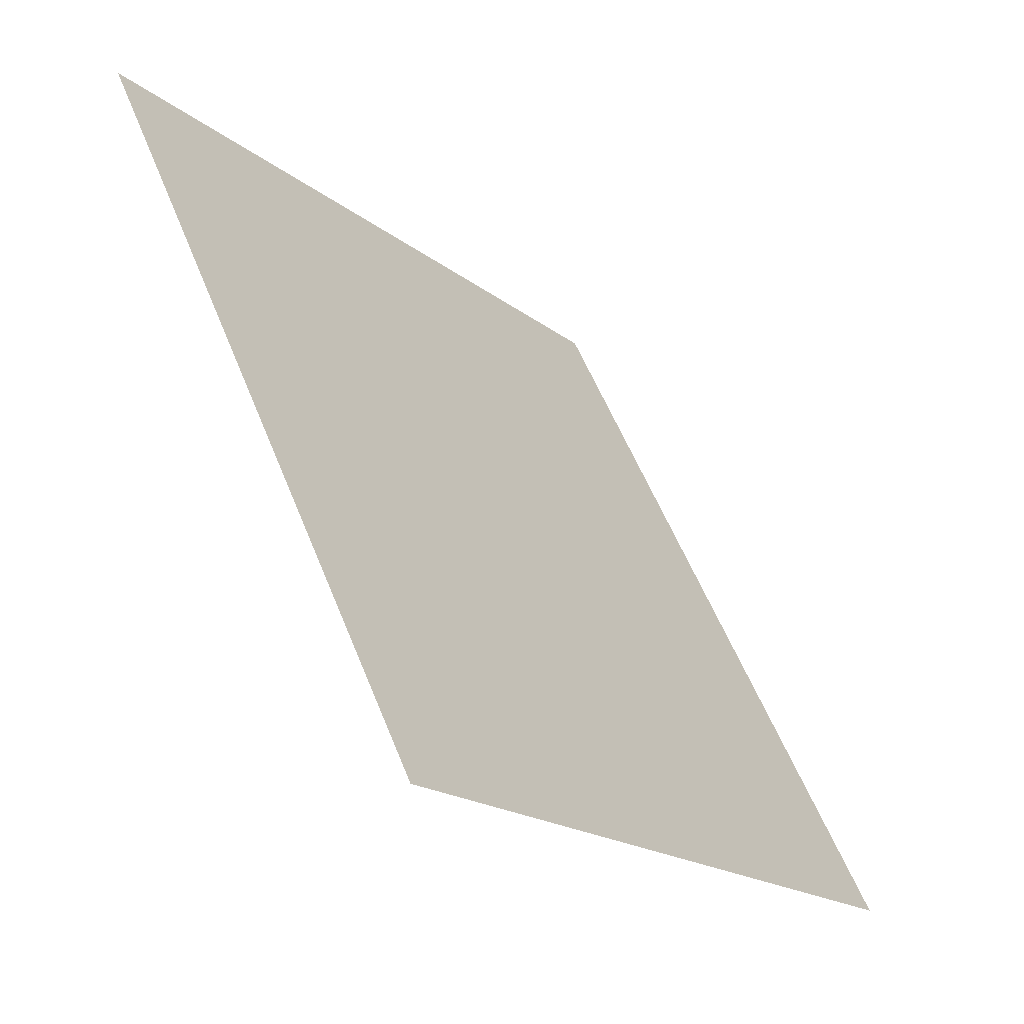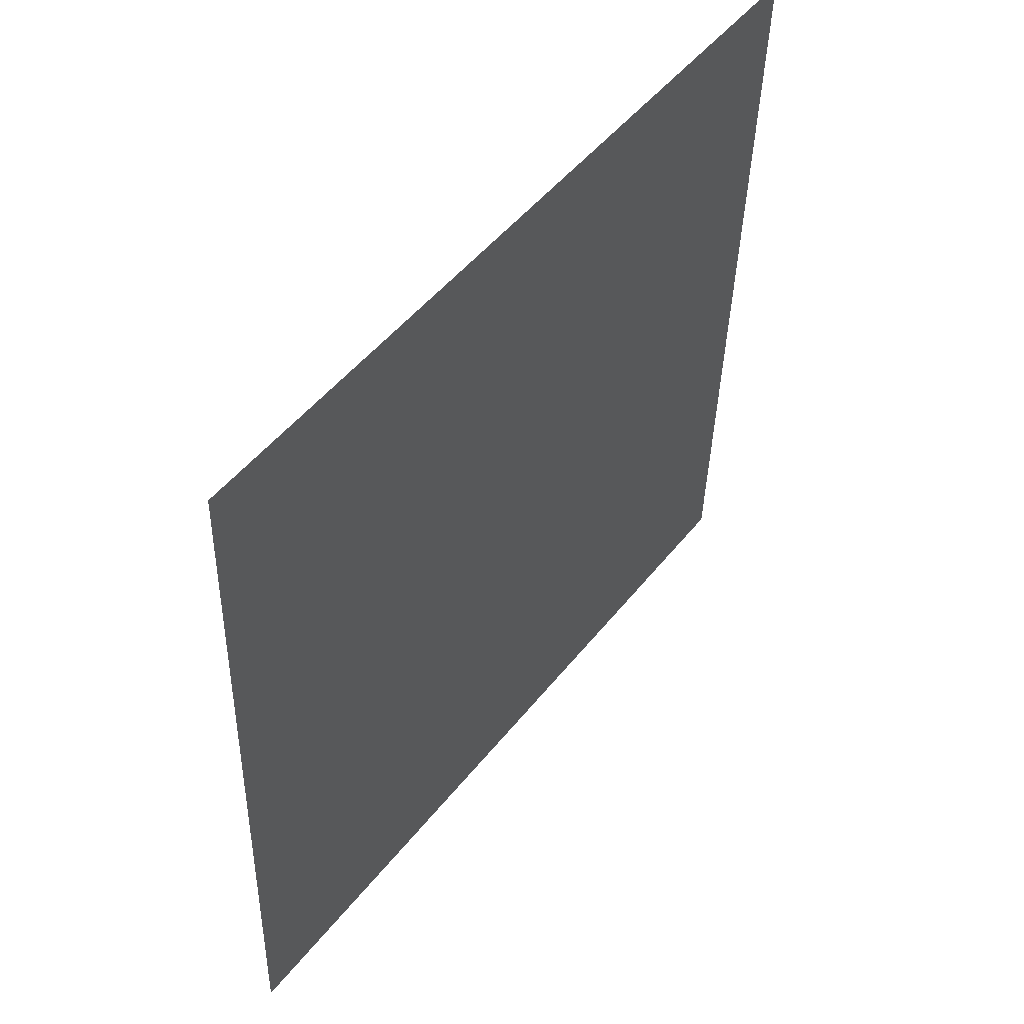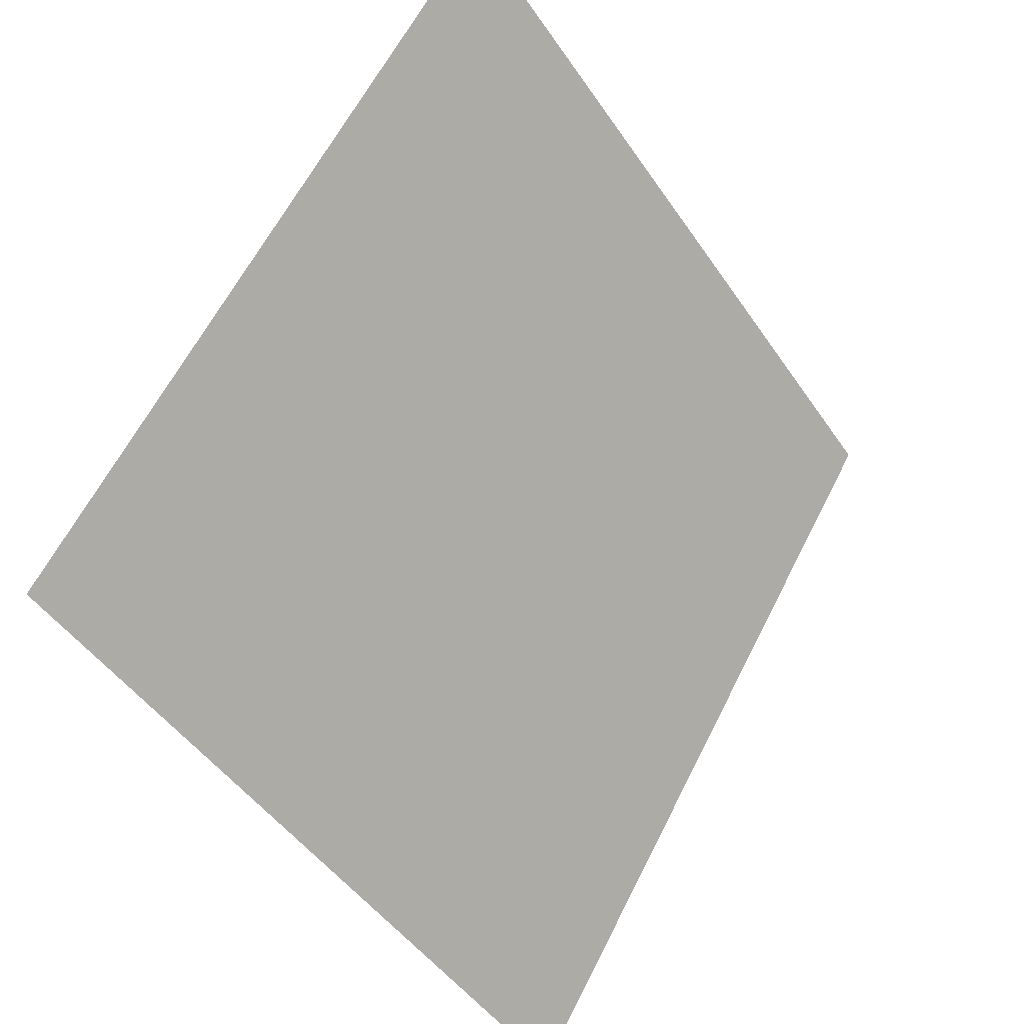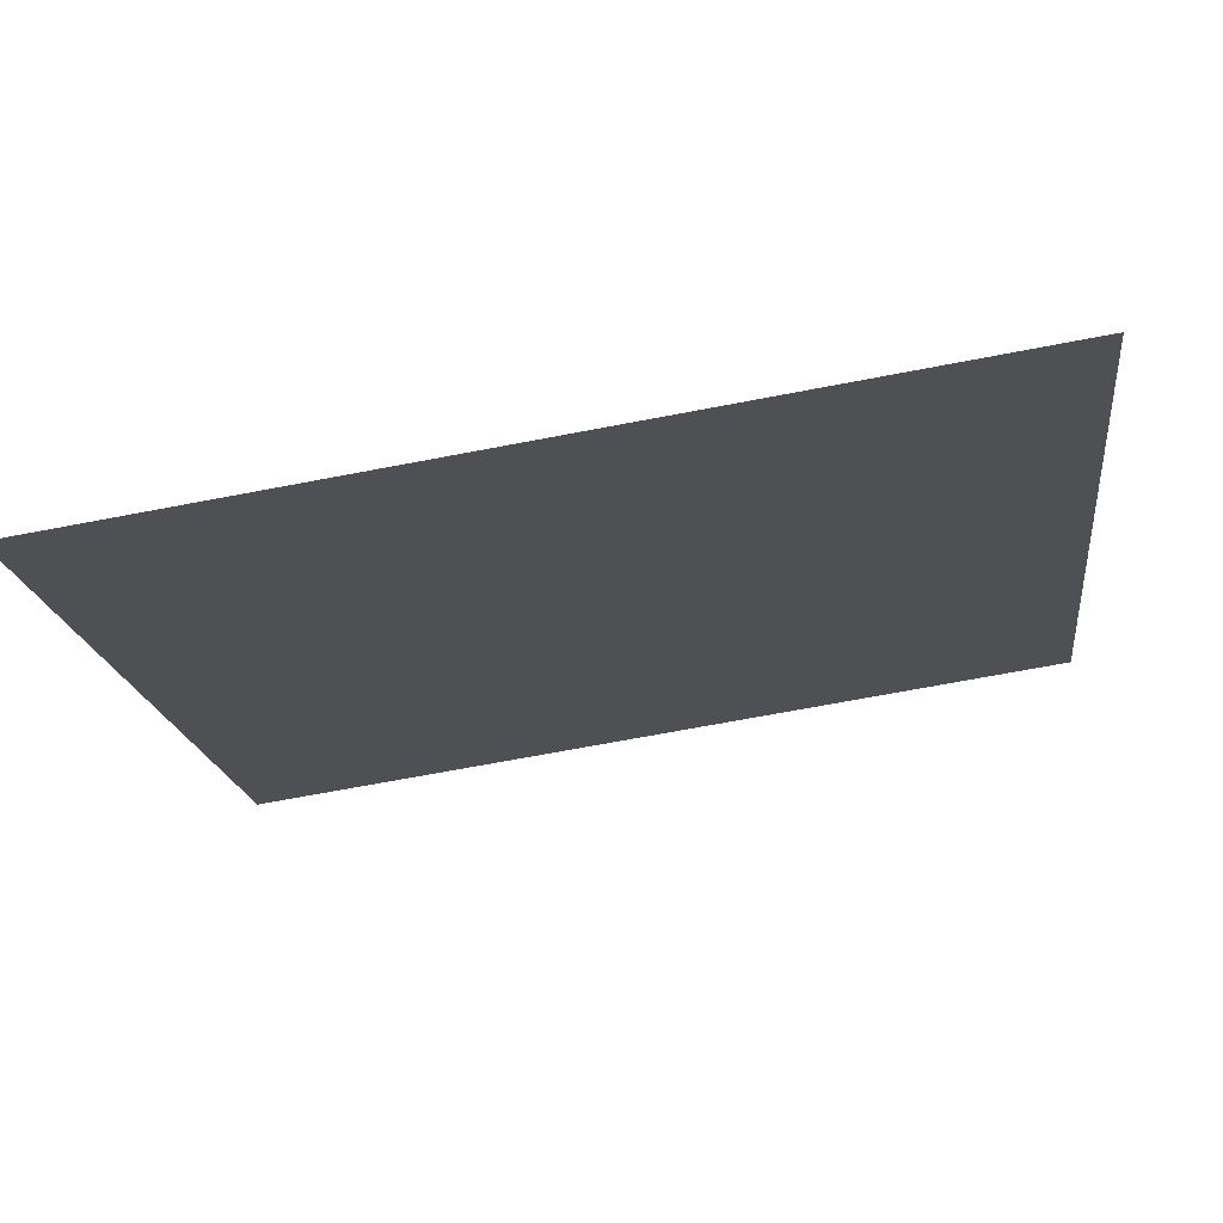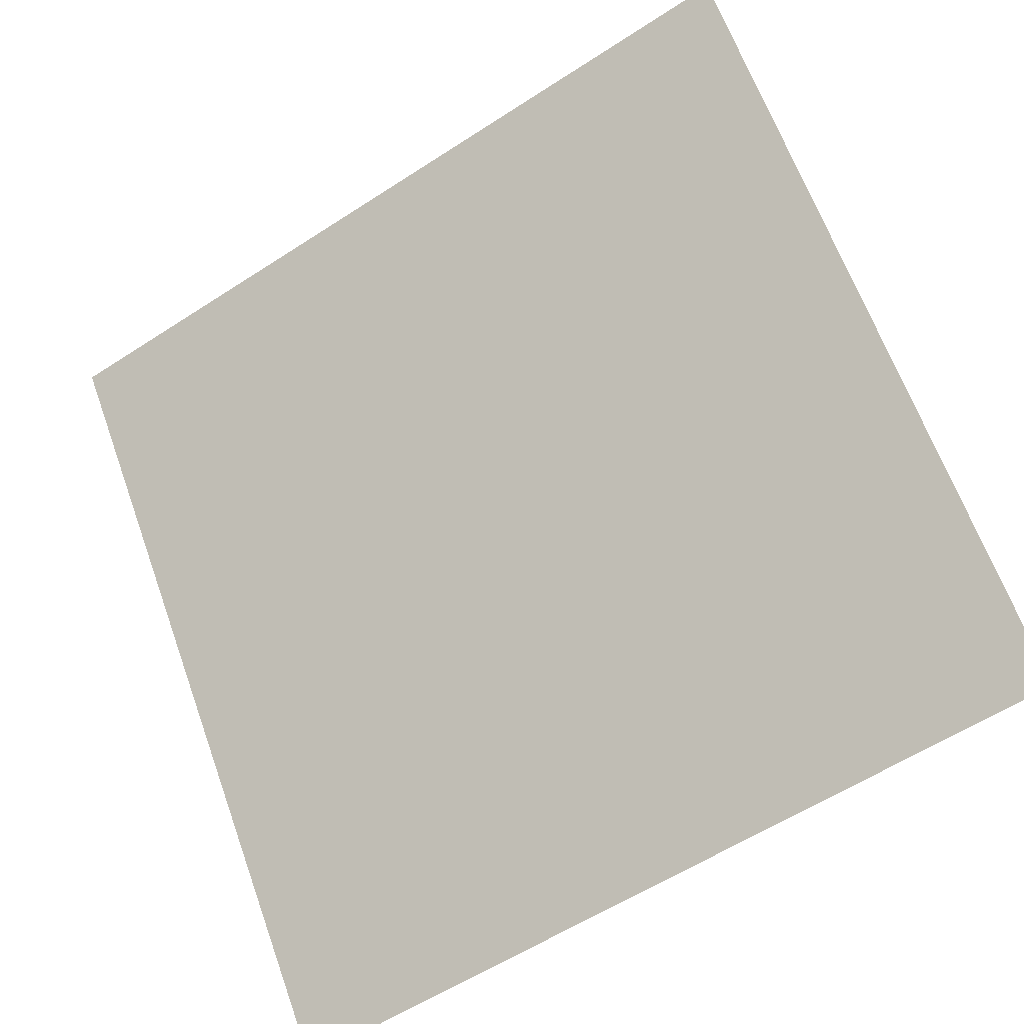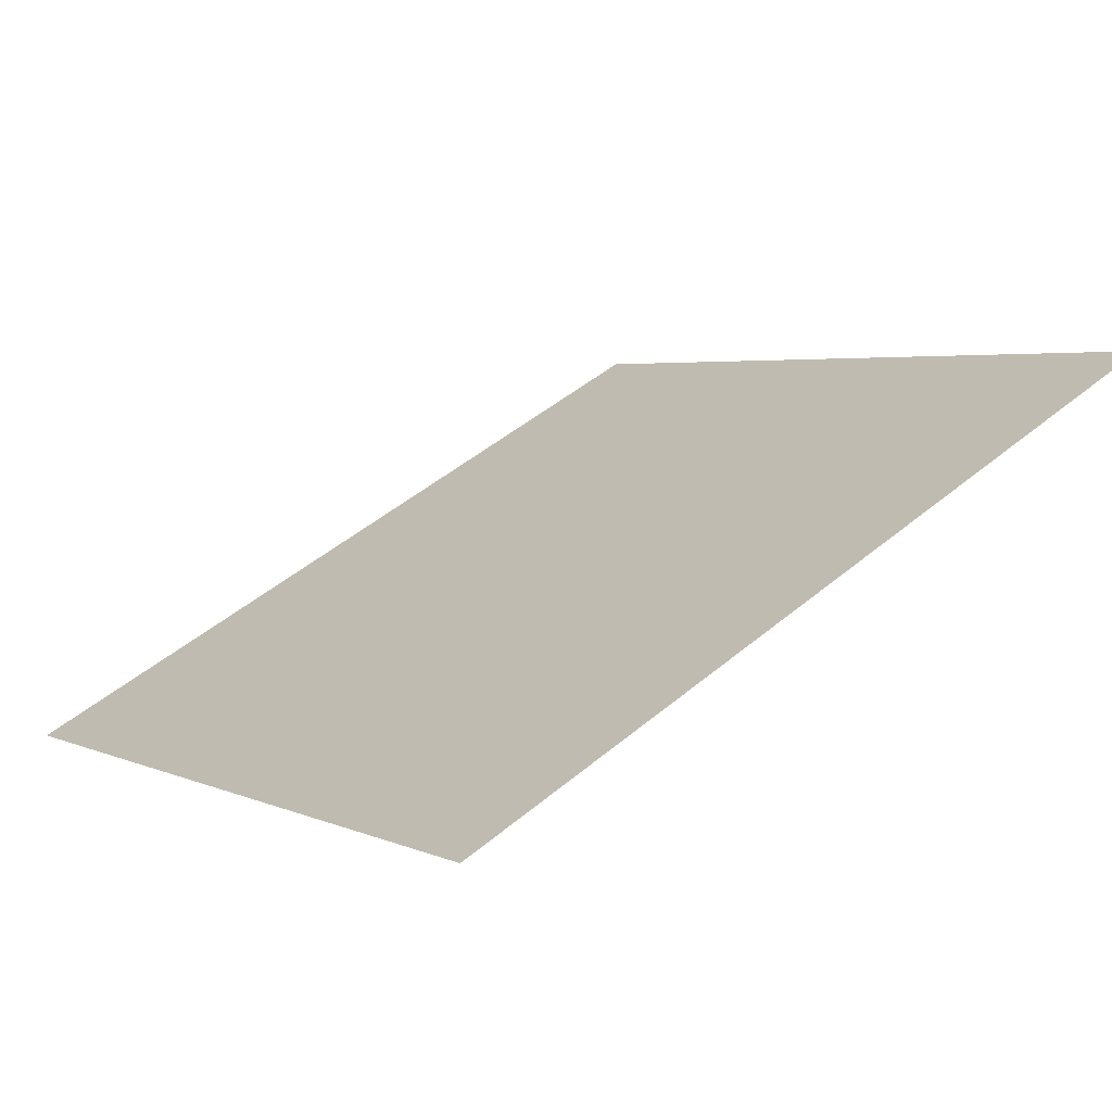
<metadata>
{"format":"obj","ext":"obj","renderer":"f3d","projection":"perspective","resolution":1024,"background":"white","views":[{"elev":56.7,"azim":-112.9,"up":"+Z"},{"elev":-39.7,"azim":87.3,"up":"+Z"},{"elev":61.8,"azim":-64.8,"up":"+Z"},{"elev":-71.1,"azim":9.5,"up":"+Z"},{"elev":-57.3,"azim":-147.4,"up":"+Z"},{"elev":49.7,"azim":-42.6,"up":"+Y"}]}
</metadata>
<code>
v 0.02746 0.8207 0.5542
v 0.0209 0.8208 0.5543
v 0.02101 0.8248 0.5595
v 0.02757 0.8246 0.5595
f 4 3 2 1

</code>
